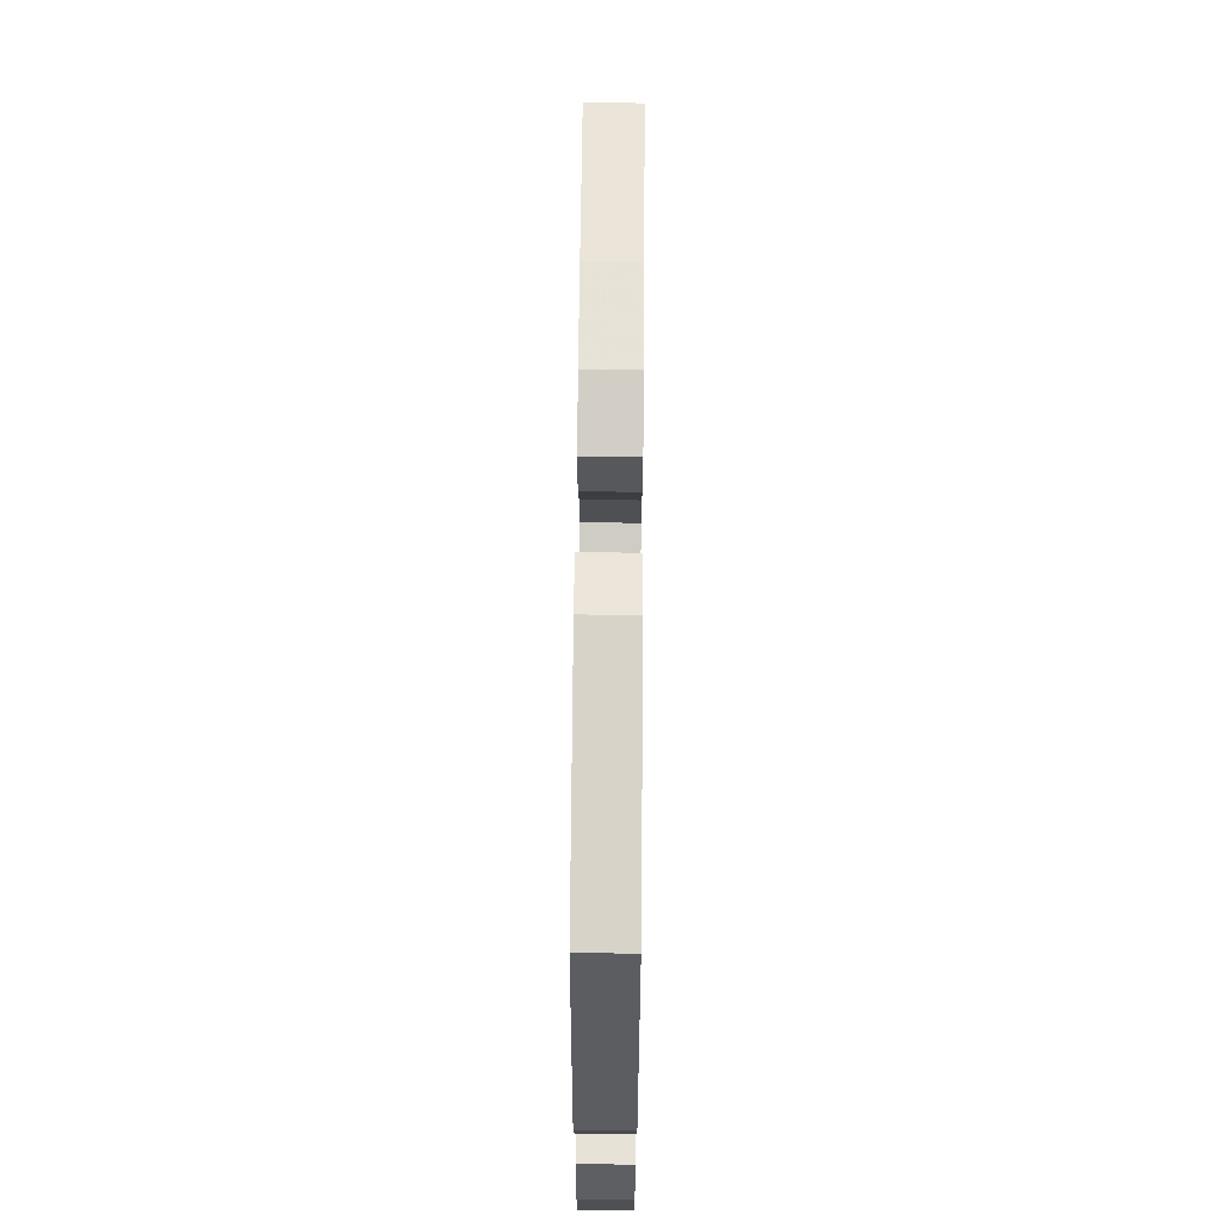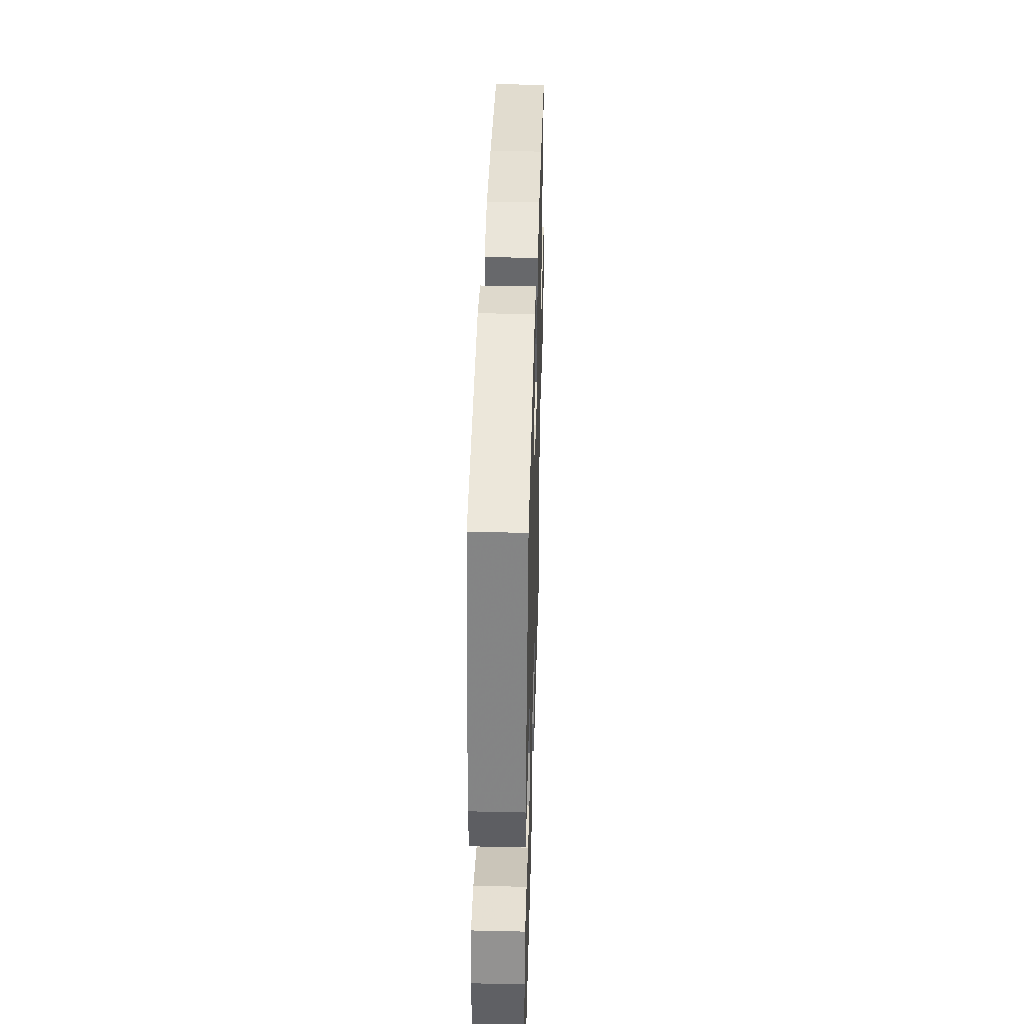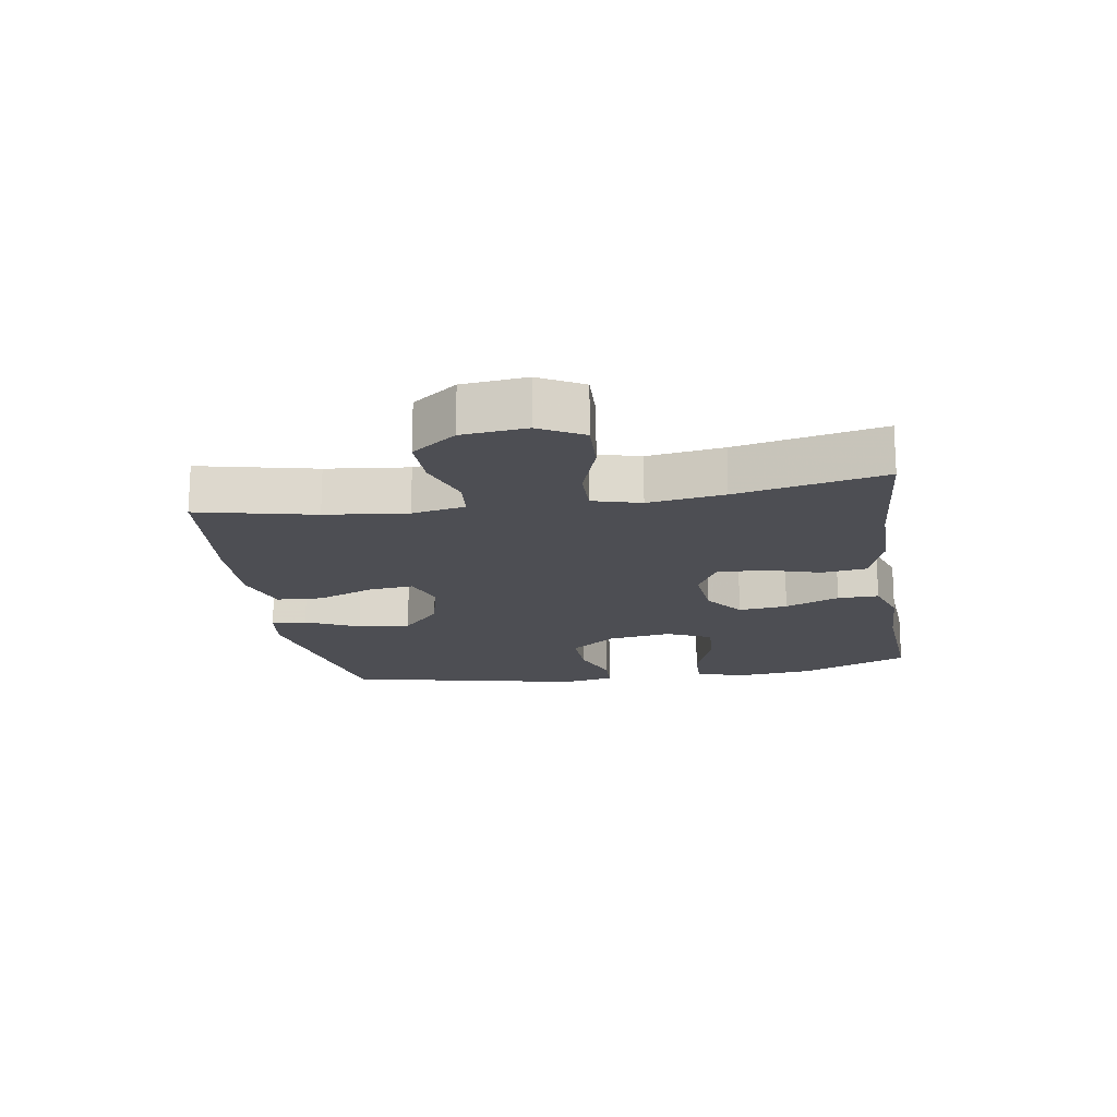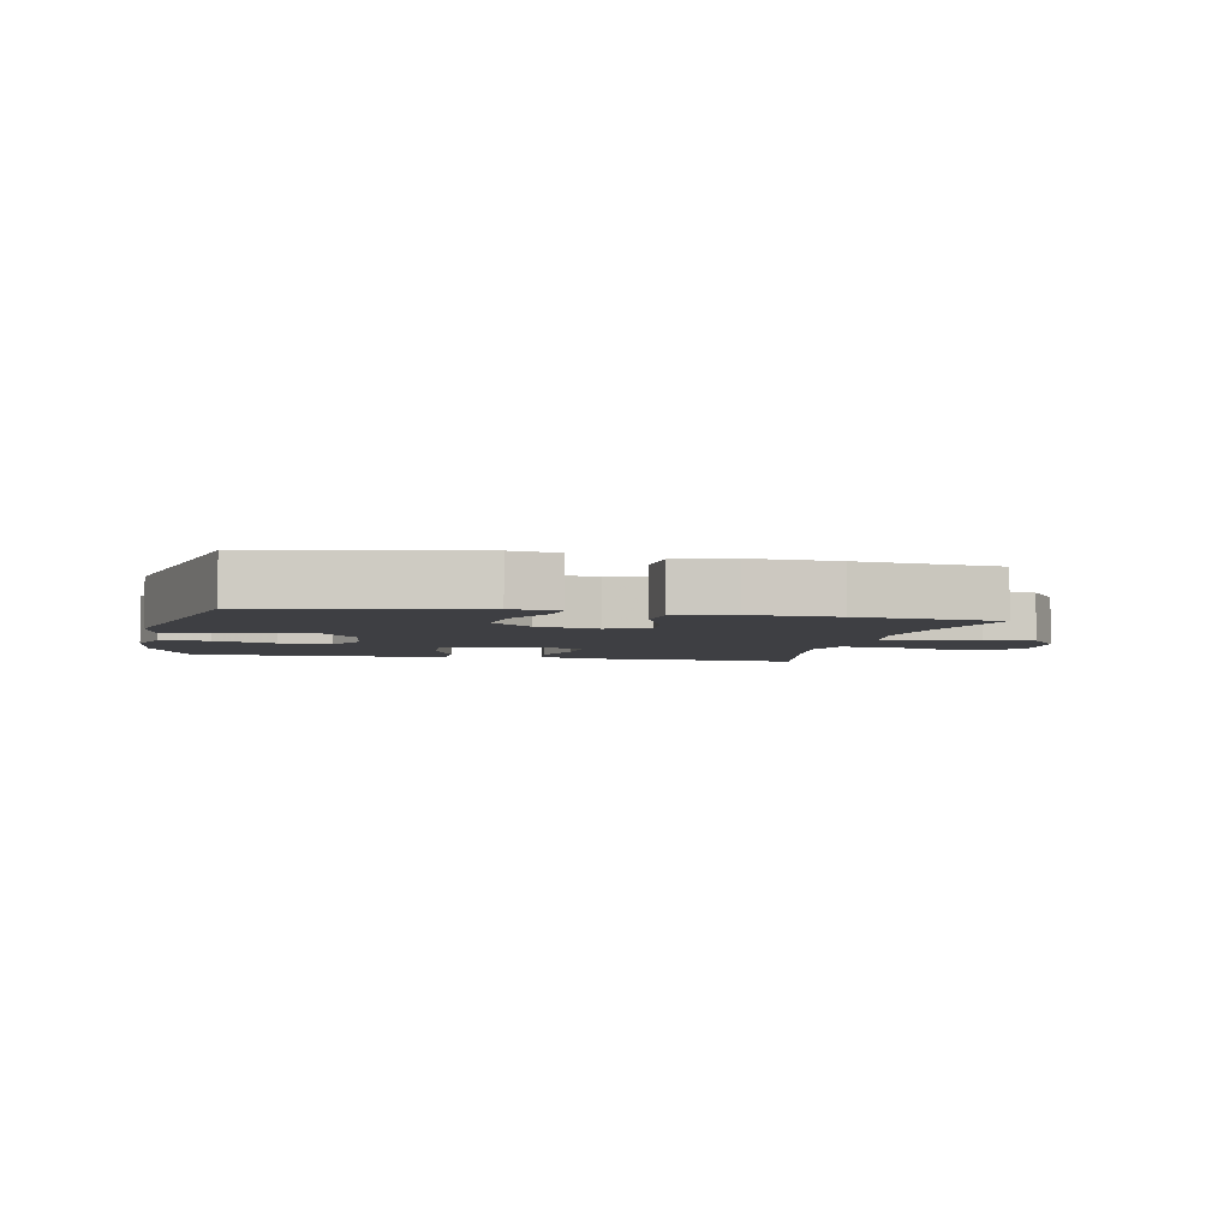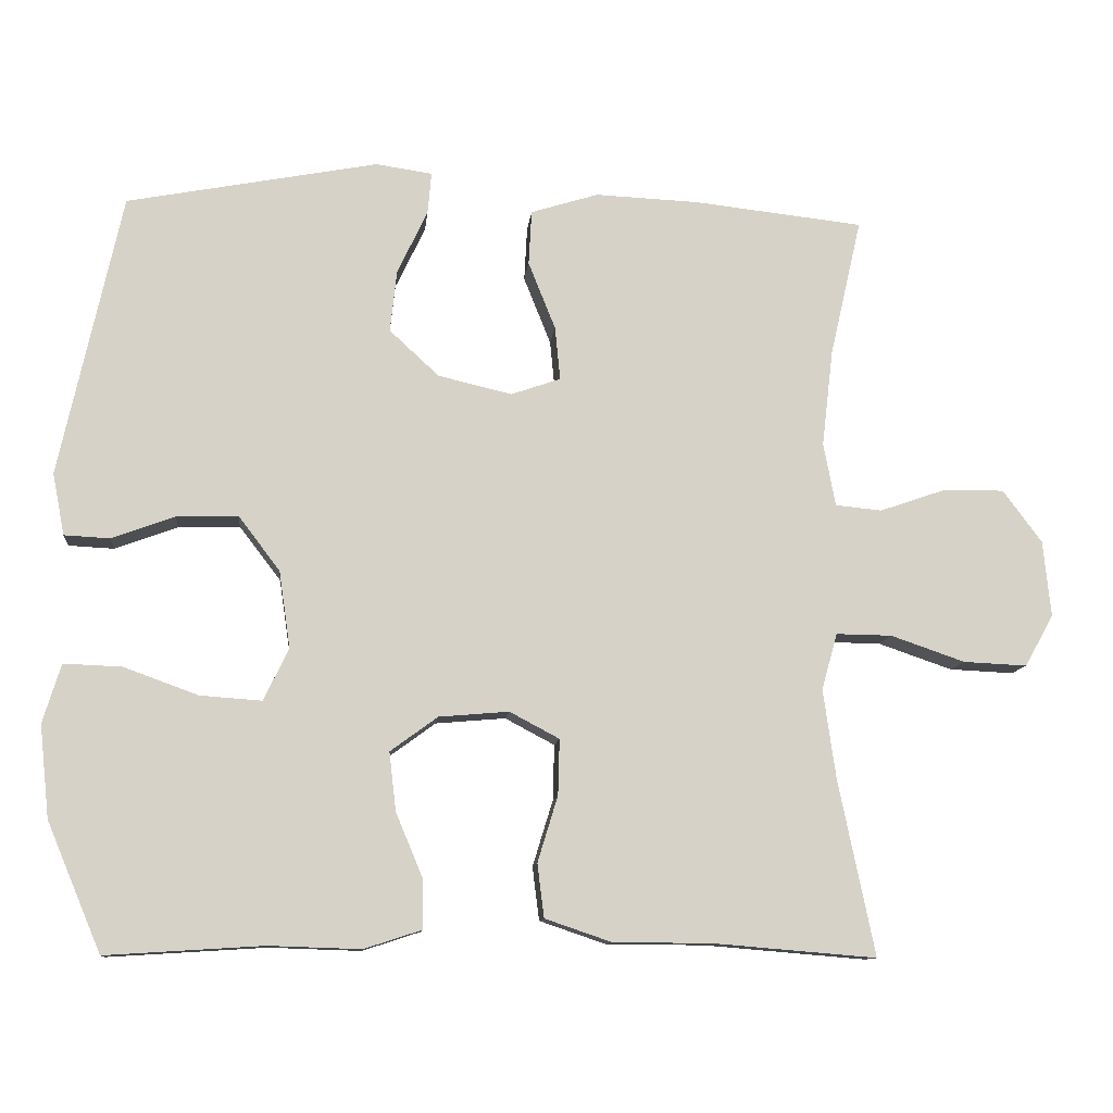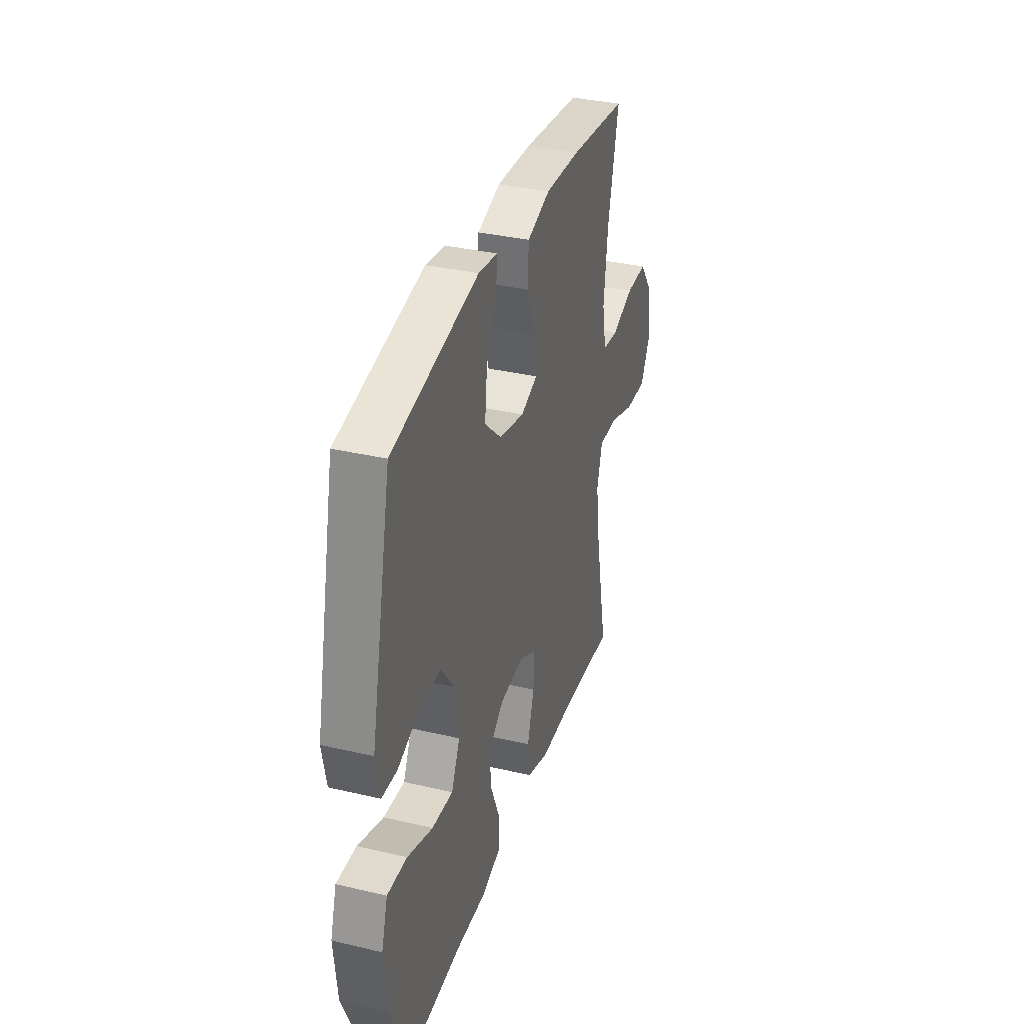
<metadata>
{"format":"obj","ext":"obj","renderer":"f3d","projection":"perspective","resolution":1024,"background":"white","views":[{"elev":65.3,"azim":-89.5,"up":"+Z"},{"elev":40.5,"azim":-88.4,"up":"+Z"},{"elev":-17.3,"azim":99.3,"up":"+Y"},{"elev":-4.2,"azim":-12.1,"up":"+Y"},{"elev":-11.0,"azim":-5.7,"up":"+Z"},{"elev":34.8,"azim":-72.6,"up":"+Z"}]}
</metadata>
<code>
v -0.5 0.07 -0.5
v -0.572 0.07 -0.329
v -0.585 0.07 -0.206
v -0.561 0.07 -0.128
v -0.484 0.07 -0.131
v -0.385 0.07 -0.167
v -0.303 0.07 -0.173
v -0.27 0.07 -0.103
v -0.285 0.07 -0.001
v -0.34 0.07 0.071
v -0.422 0.07 0.069
v -0.506 0.07 0.038
v -0.566 0.07 0.041
v -0.582 0.07 0.123
v -0.5 0.07 0.5
v -0.166 0.07 0.564
v -0.091 0.07 0.553
v -0.096 0.07 0.497
v -0.136 0.07 0.413
v -0.145 0.07 0.33
v -0.079 0.07 0.269
v 0.019 0.07 0.246
v 0.085 0.07 0.269
v 0.078 0.07 0.34
v 0.042 0.07 0.43
v 0.046 0.07 0.503
v 0.136 0.07 0.531
v 0.274 0.07 0.525
v 0.5 0.07 0.5
v 0.458 0.07 0.316
v 0.443 0.07 0.187
v 0.459 0.07 0.103
v 0.521 0.07 0.097
v 0.608 0.07 0.127
v 0.69 0.07 0.128
v 0.742 0.07 0.058
v 0.752 0.07 -0.043
v 0.714 0.07 -0.112
v 0.629 0.07 -0.108
v 0.53 0.07 -0.074
v 0.456 0.07 -0.073
v 0.435 0.07 -0.148
v 0.452 0.07 -0.268
v 0.5 0.07 -0.5
v 0.284 0.07 -0.482
v 0.152 0.07 -0.481
v 0.064 0.07 -0.451
v 0.055 0.07 -0.38
v 0.082 0.07 -0.292
v 0.084 0.07 -0.218
v 0.018 0.07 -0.183
v -0.075 0.07 -0.191
v -0.138 0.07 -0.237
v -0.129 0.07 -0.315
v -0.093 0.07 -0.401
v -0.092 0.07 -0.466
v -0.169 0.07 -0.491
v -0.291 0.07 -0.487
v -0.5 0 -0.5
v -0.572 0 -0.329
v -0.585 0 -0.206
v -0.561 0 -0.128
v -0.484 0 -0.131
v -0.385 0 -0.167
v -0.303 0 -0.173
v -0.27 0 -0.103
v -0.285 0 -0.001
v -0.34 0 0.071
v -0.422 0 0.069
v -0.506 0 0.038
v -0.566 0 0.041
v -0.582 0 0.123
v -0.5 0 0.5
v -0.166 0 0.564
v -0.091 0 0.553
v -0.096 0 0.497
v -0.136 0 0.413
v -0.145 0 0.33
v -0.079 0 0.269
v 0.019 0 0.246
v 0.085 0 0.269
v 0.078 0 0.34
v 0.042 0 0.43
v 0.046 0 0.503
v 0.136 0 0.531
v 0.274 0 0.525
v 0.5 0 0.5
v 0.458 0 0.316
v 0.443 0 0.187
v 0.459 0 0.103
v 0.521 0 0.097
v 0.608 0 0.127
v 0.69 0 0.128
v 0.742 0 0.058
v 0.752 0 -0.043
v 0.714 0 -0.112
v 0.629 0 -0.108
v 0.53 0 -0.074
v 0.456 0 -0.073
v 0.435 0 -0.148
v 0.452 0 -0.268
v 0.5 0 -0.5
v 0.284 0 -0.482
v 0.152 0 -0.481
v 0.064 0 -0.451
v 0.055 0 -0.38
v 0.082 0 -0.292
v 0.084 0 -0.218
v 0.018 0 -0.183
v -0.075 0 -0.191
v -0.138 0 -0.237
v -0.129 0 -0.315
v -0.093 0 -0.401
v -0.092 0 -0.466
v -0.169 0 -0.491
v -0.291 0 -0.487
f 55 56 57 58
f 54 55 58 1
f 53 54 1 2
f 52 53 2 3
f 51 52 3
f 46 47 48 49
f 45 46 49 50
f 43 44 45 50
f 42 43 50 51
f 37 38 39 40
f 37 40 41
f 36 37 41
f 33 34 35 36
f 32 33 36 41
f 31 32 41 42
f 27 28 29 30
f 27 30 31
f 24 25 26 27
f 23 24 27 31
f 22 23 31 42
f 16 17 18 19
f 16 19 20
f 15 16 20
f 14 15 20 21
f 11 12 13 14
f 10 11 14 21
f 3 4 5 6
f 3 6 7
f 51 3 7
f 42 51 7 8
f 22 42 8 9
f 9 10 21 22
f 116 115 114 113
f 59 116 113 112
f 60 59 112 111
f 61 60 111 110
f 61 110 109
f 107 106 105 104
f 108 107 104 103
f 108 103 102 101
f 109 108 101 100
f 98 97 96 95
f 99 98 95
f 99 95 94
f 94 93 92 91
f 99 94 91 90
f 100 99 90 89
f 88 87 86 85
f 89 88 85
f 85 84 83 82
f 89 85 82 81
f 100 89 81 80
f 77 76 75 74
f 78 77 74
f 78 74 73
f 79 78 73 72
f 72 71 70 69
f 79 72 69 68
f 64 63 62 61
f 65 64 61
f 65 61 109
f 66 65 109 100
f 67 66 100 80
f 80 79 68 67
f 1 59 60 2
f 2 60 61 3
f 3 61 62 4
f 4 62 63 5
f 5 63 64 6
f 6 64 65 7
f 7 65 66 8
f 8 66 67 9
f 9 67 68 10
f 10 68 69 11
f 11 69 70 12
f 12 70 71 13
f 13 71 72 14
f 14 72 73 15
f 15 73 74 16
f 16 74 75 17
f 17 75 76 18
f 18 76 77 19
f 19 77 78 20
f 20 78 79 21
f 21 79 80 22
f 22 80 81 23
f 23 81 82 24
f 24 82 83 25
f 25 83 84 26
f 26 84 85 27
f 27 85 86 28
f 28 86 87 29
f 29 87 88 30
f 30 88 89 31
f 31 89 90 32
f 32 90 91 33
f 33 91 92 34
f 34 92 93 35
f 35 93 94 36
f 36 94 95 37
f 37 95 96 38
f 38 96 97 39
f 39 97 98 40
f 40 98 99 41
f 41 99 100 42
f 42 100 101 43
f 43 101 102 44
f 44 102 103 45
f 45 103 104 46
f 46 104 105 47
f 47 105 106 48
f 48 106 107 49
f 49 107 108 50
f 50 108 109 51
f 51 109 110 52
f 52 110 111 53
f 53 111 112 54
f 54 112 113 55
f 55 113 114 56
f 56 114 115 57
f 57 115 116 58
f 58 116 59 1

</code>
